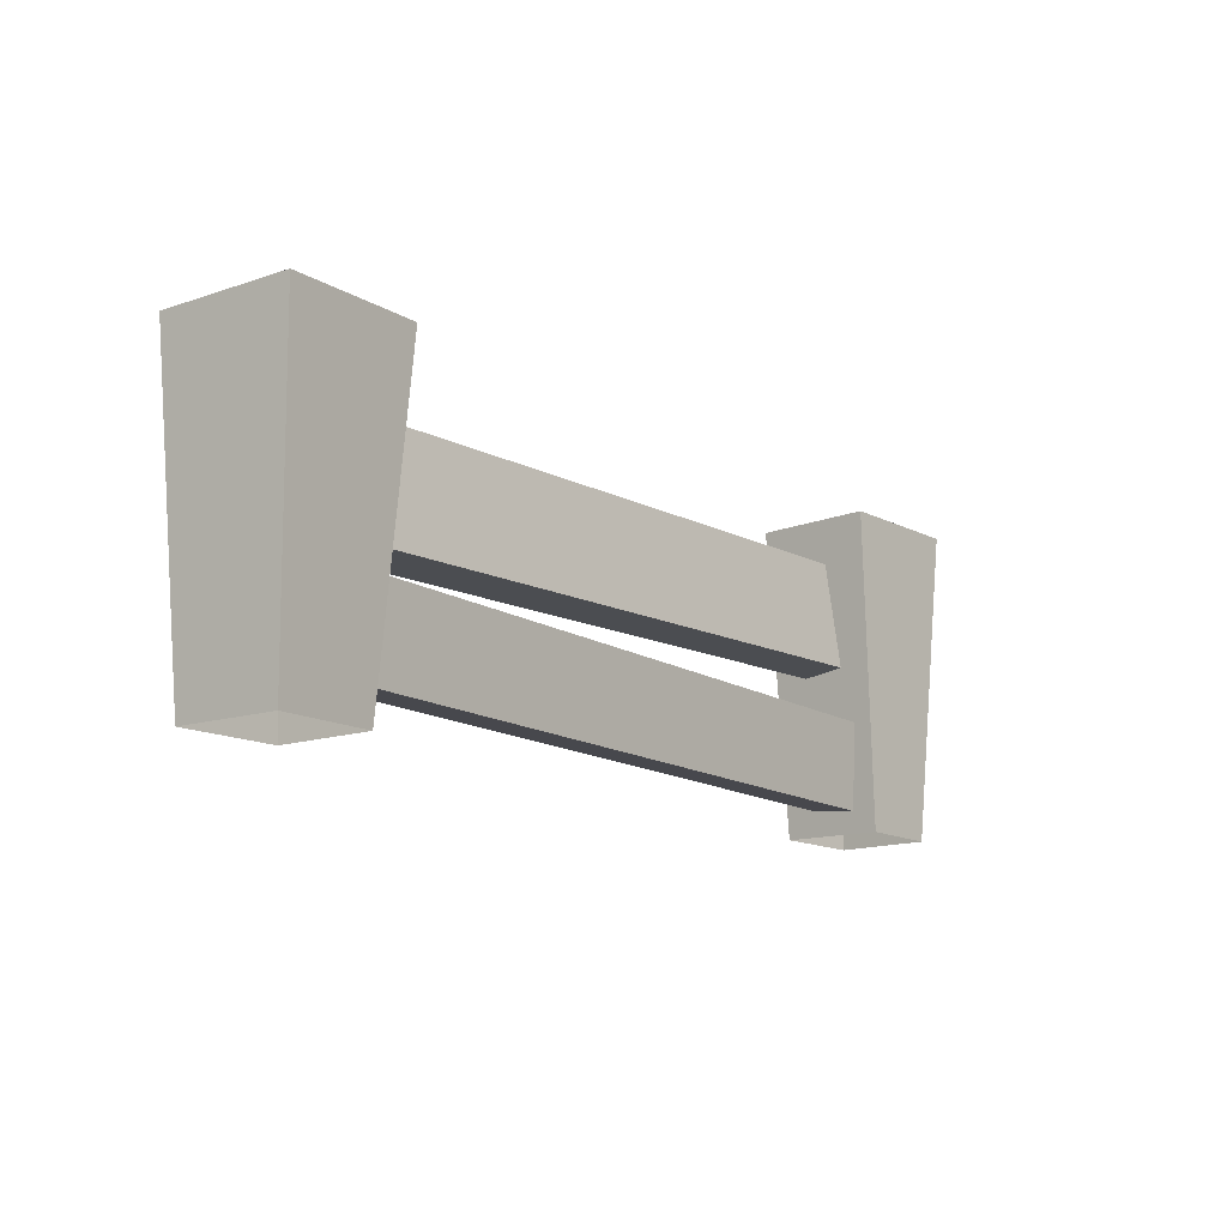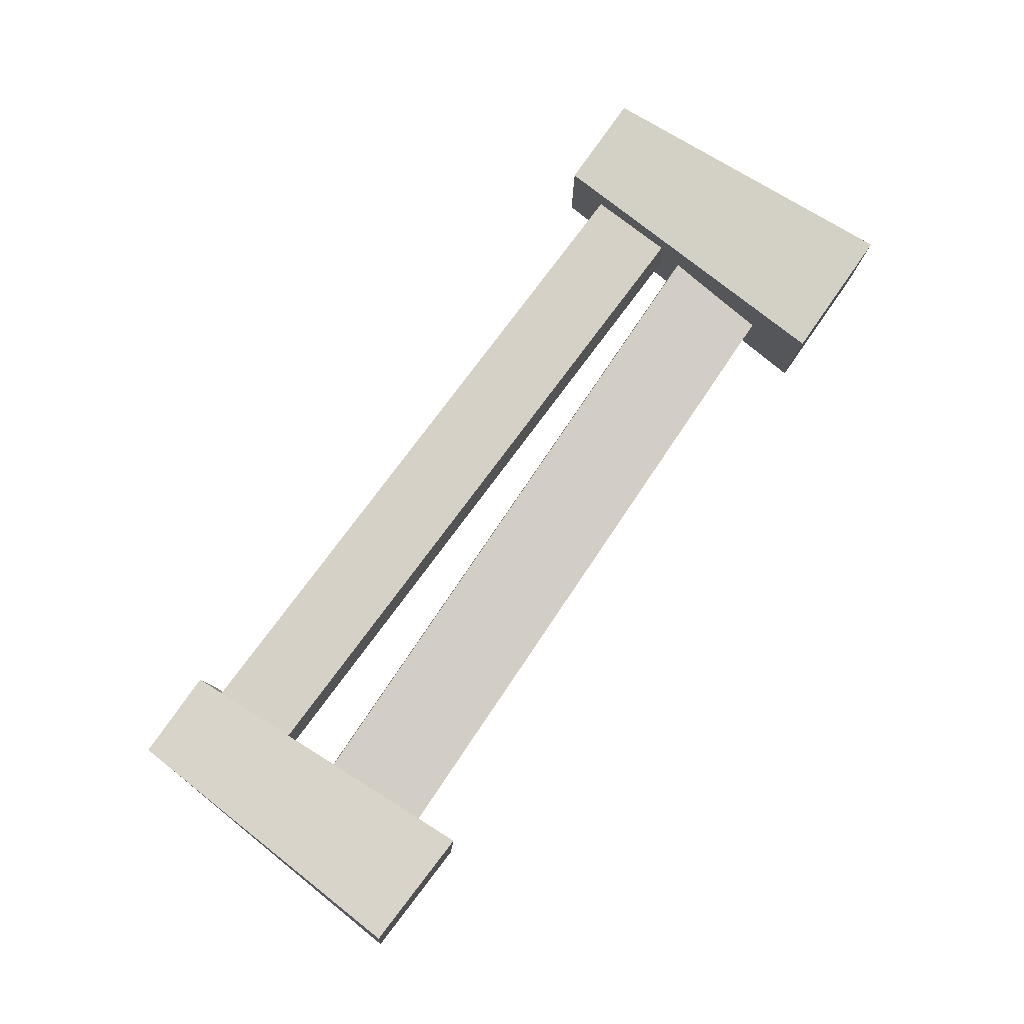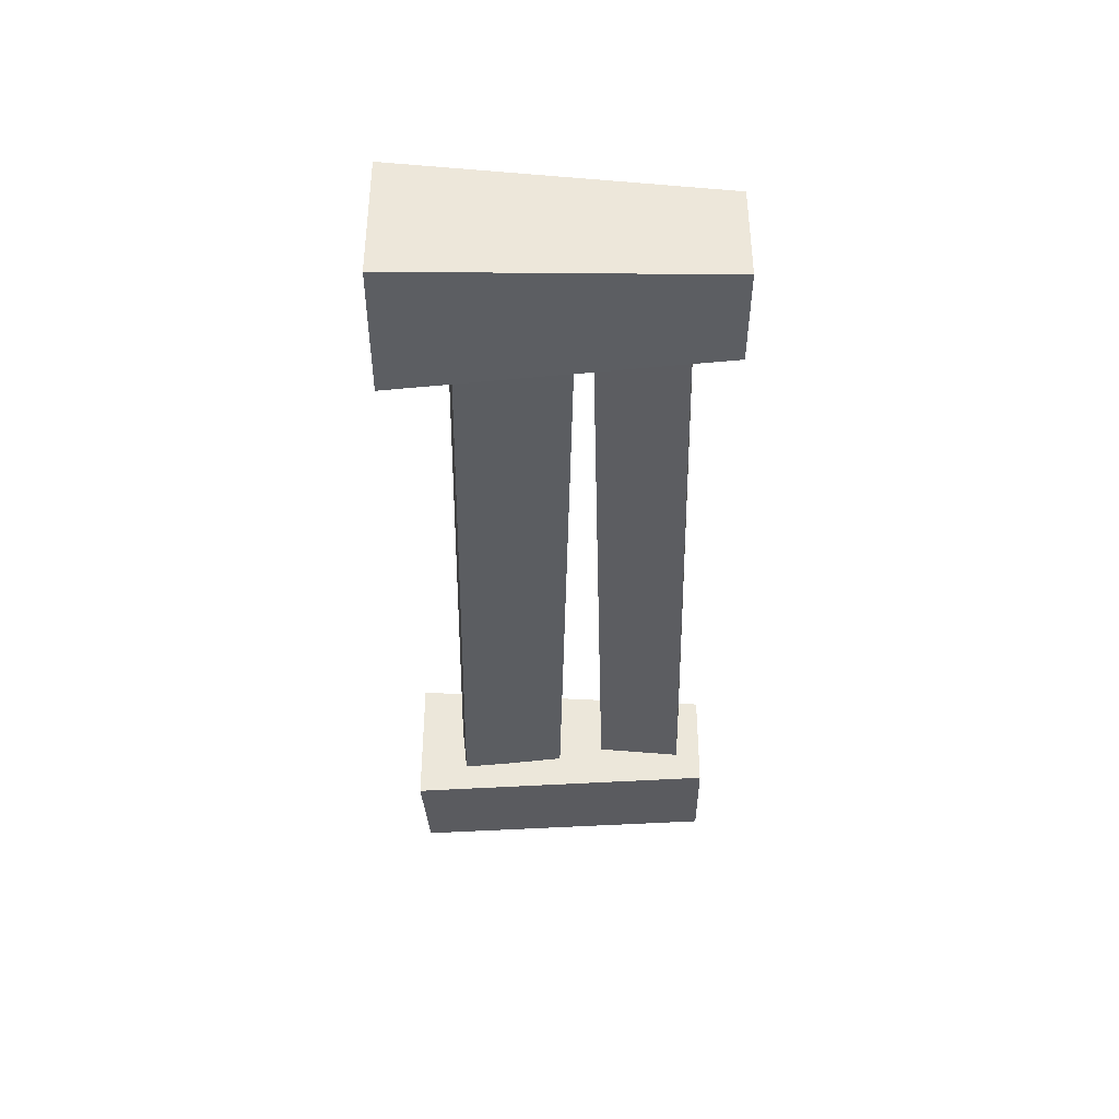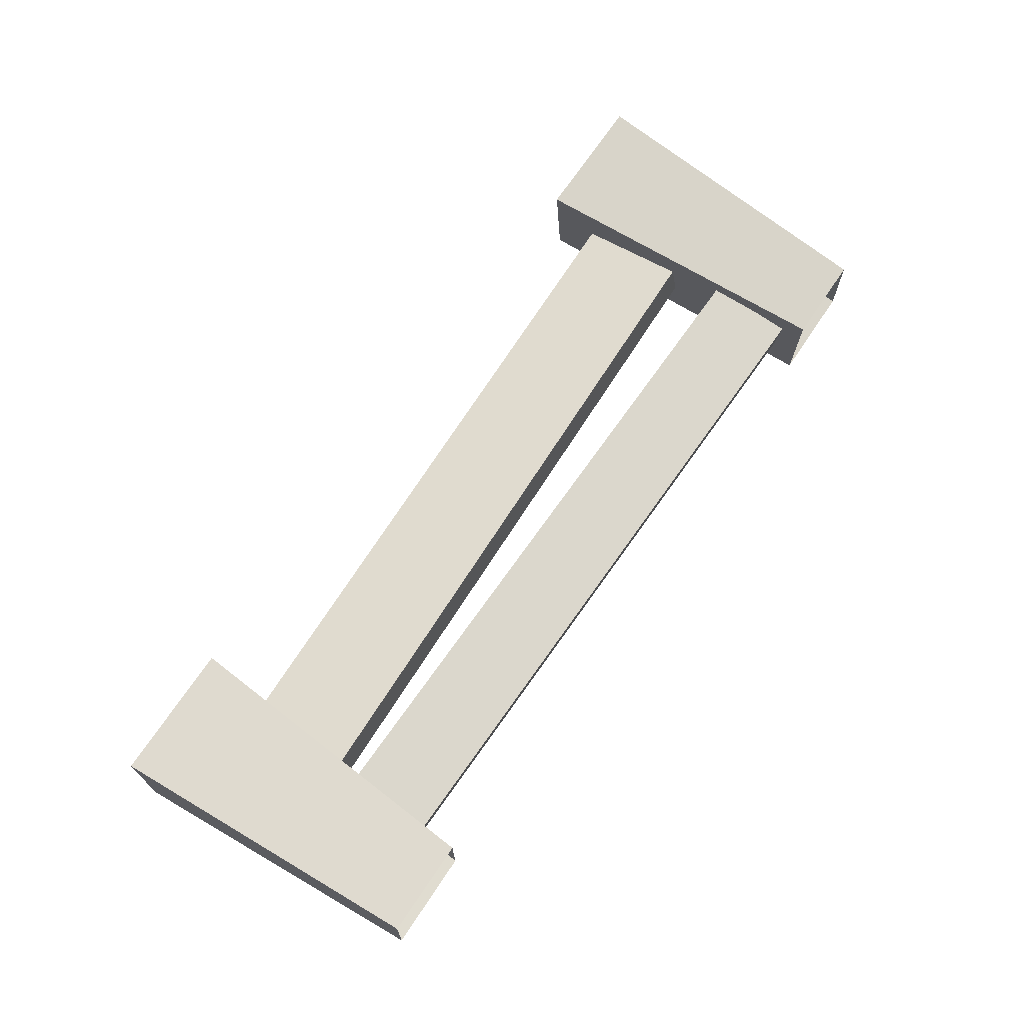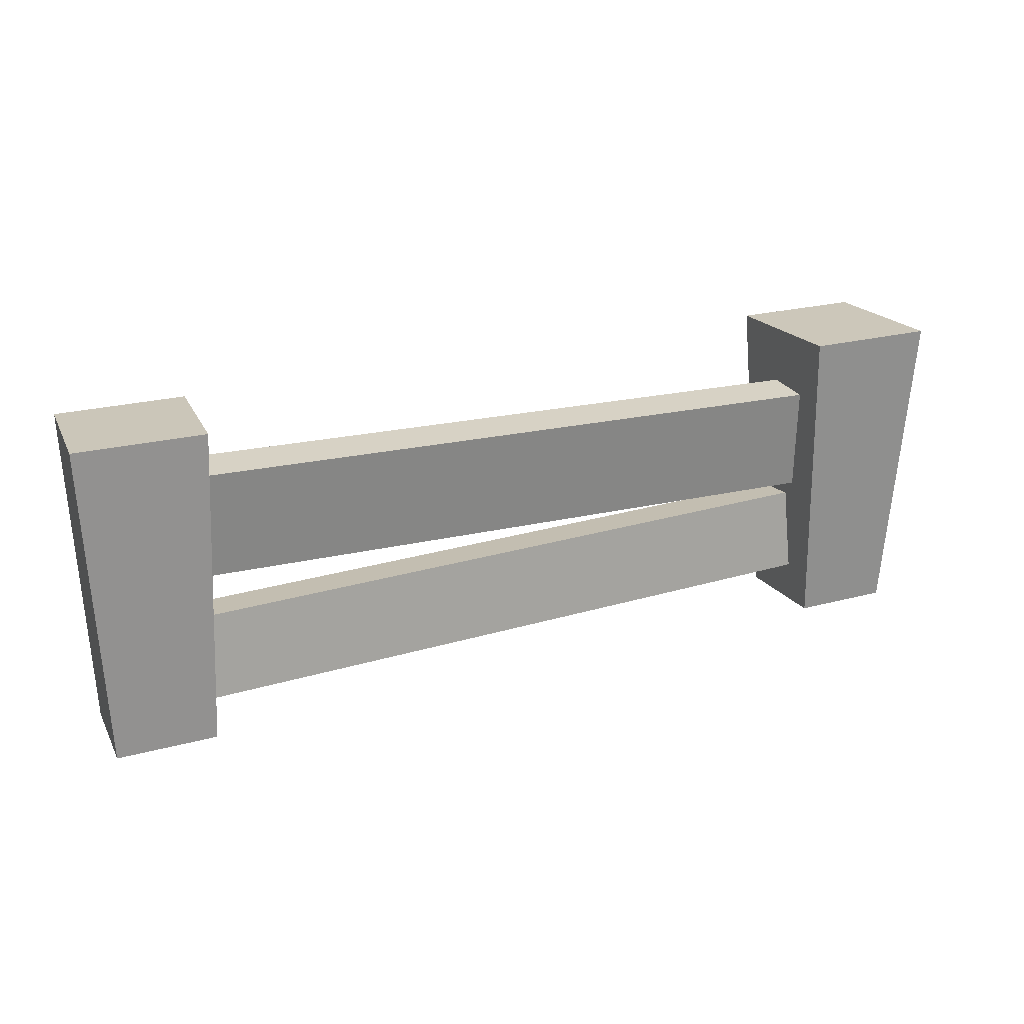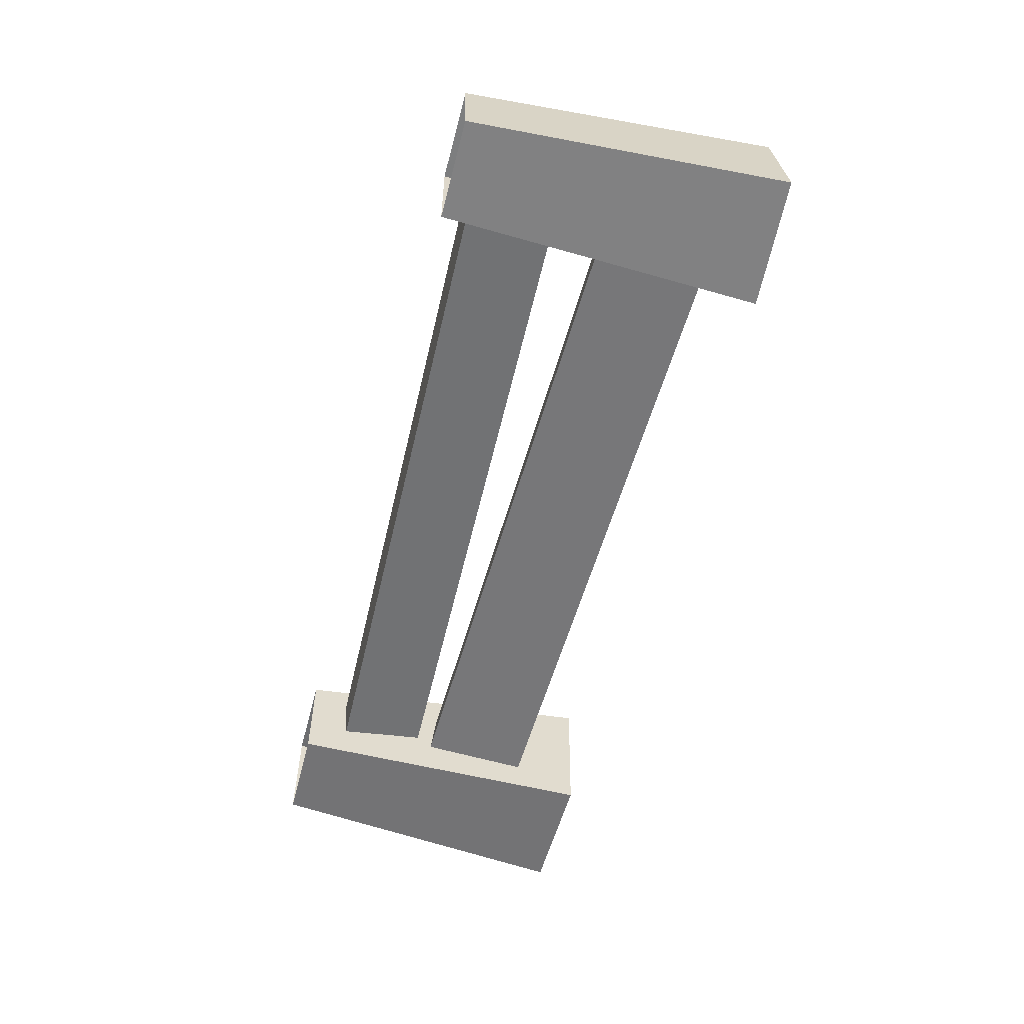
<metadata>
{"format":"obj","ext":"obj","renderer":"f3d","projection":"perspective","resolution":1024,"background":"white","views":[{"elev":-13.4,"azim":-51.8,"up":"+Y"},{"elev":79.5,"azim":125.4,"up":"+Z"},{"elev":-37.4,"azim":-89.8,"up":"+Z"},{"elev":71.3,"azim":-56.1,"up":"+Z"},{"elev":21.4,"azim":153.9,"up":"+Y"},{"elev":-56.4,"azim":75.6,"up":"+Z"}]}
</metadata>
<code>
o {mesh}Fence1_Cube.001
v -1.902 35.23 2.364
v -2.329 35.17 -12.85
v 13.31 35.36 1.936
v 12.88 35.3 -13.27
v 0.2509 -0 0.4853
v -0.0816 0 -11.03
v 11.06 0 -11.03
v 11.06 0 0.1153
v 86.16 35.42 0.6314
v 87.81 35.62 -13.18
v 99.97 34.91 2.271
v 101.6 35.11 -11.54
v 88.32 0 0.1153
v 88.32 0 -11.03
v 99.46 0 -11.03
v 98.47 0 -0.1393
v 4.729 16.6 -3.146
v 4.46 28.54 -4.536
v 4.729 16.03 -8.057
v 4.46 27.97 -9.447
v 90.84 18.52 -3.37
v 90.57 30.46 -4.76
v 90.84 17.95 -8.281
v 90.57 29.88 -9.67
v 4.479 4.539 -2.541
v 4.713 14.18 -1.765
v 4.479 4.936 -7.469
v 4.713 14.57 -6.693
v 90.59 2.466 -2.708
v 90.82 12.1 -1.932
v 90.59 2.863 -7.636
v 90.82 12.5 -6.86
f 5 1 2 6
f 6 2 4 7
f 7 4 3 8
f 8 3 1 5
f 4 2 1 3
f 13 9 10 14
f 14 10 12 15
f 15 12 11 16
f 16 11 9 13
f 12 10 9 11
f 29 30 26 25
f 19 20 24 23
f 27 28 32 31
f 21 22 18 17
f 19 23 21 17
f 24 20 18 22
f 27 31 29 25
f 32 28 26 30

</code>
